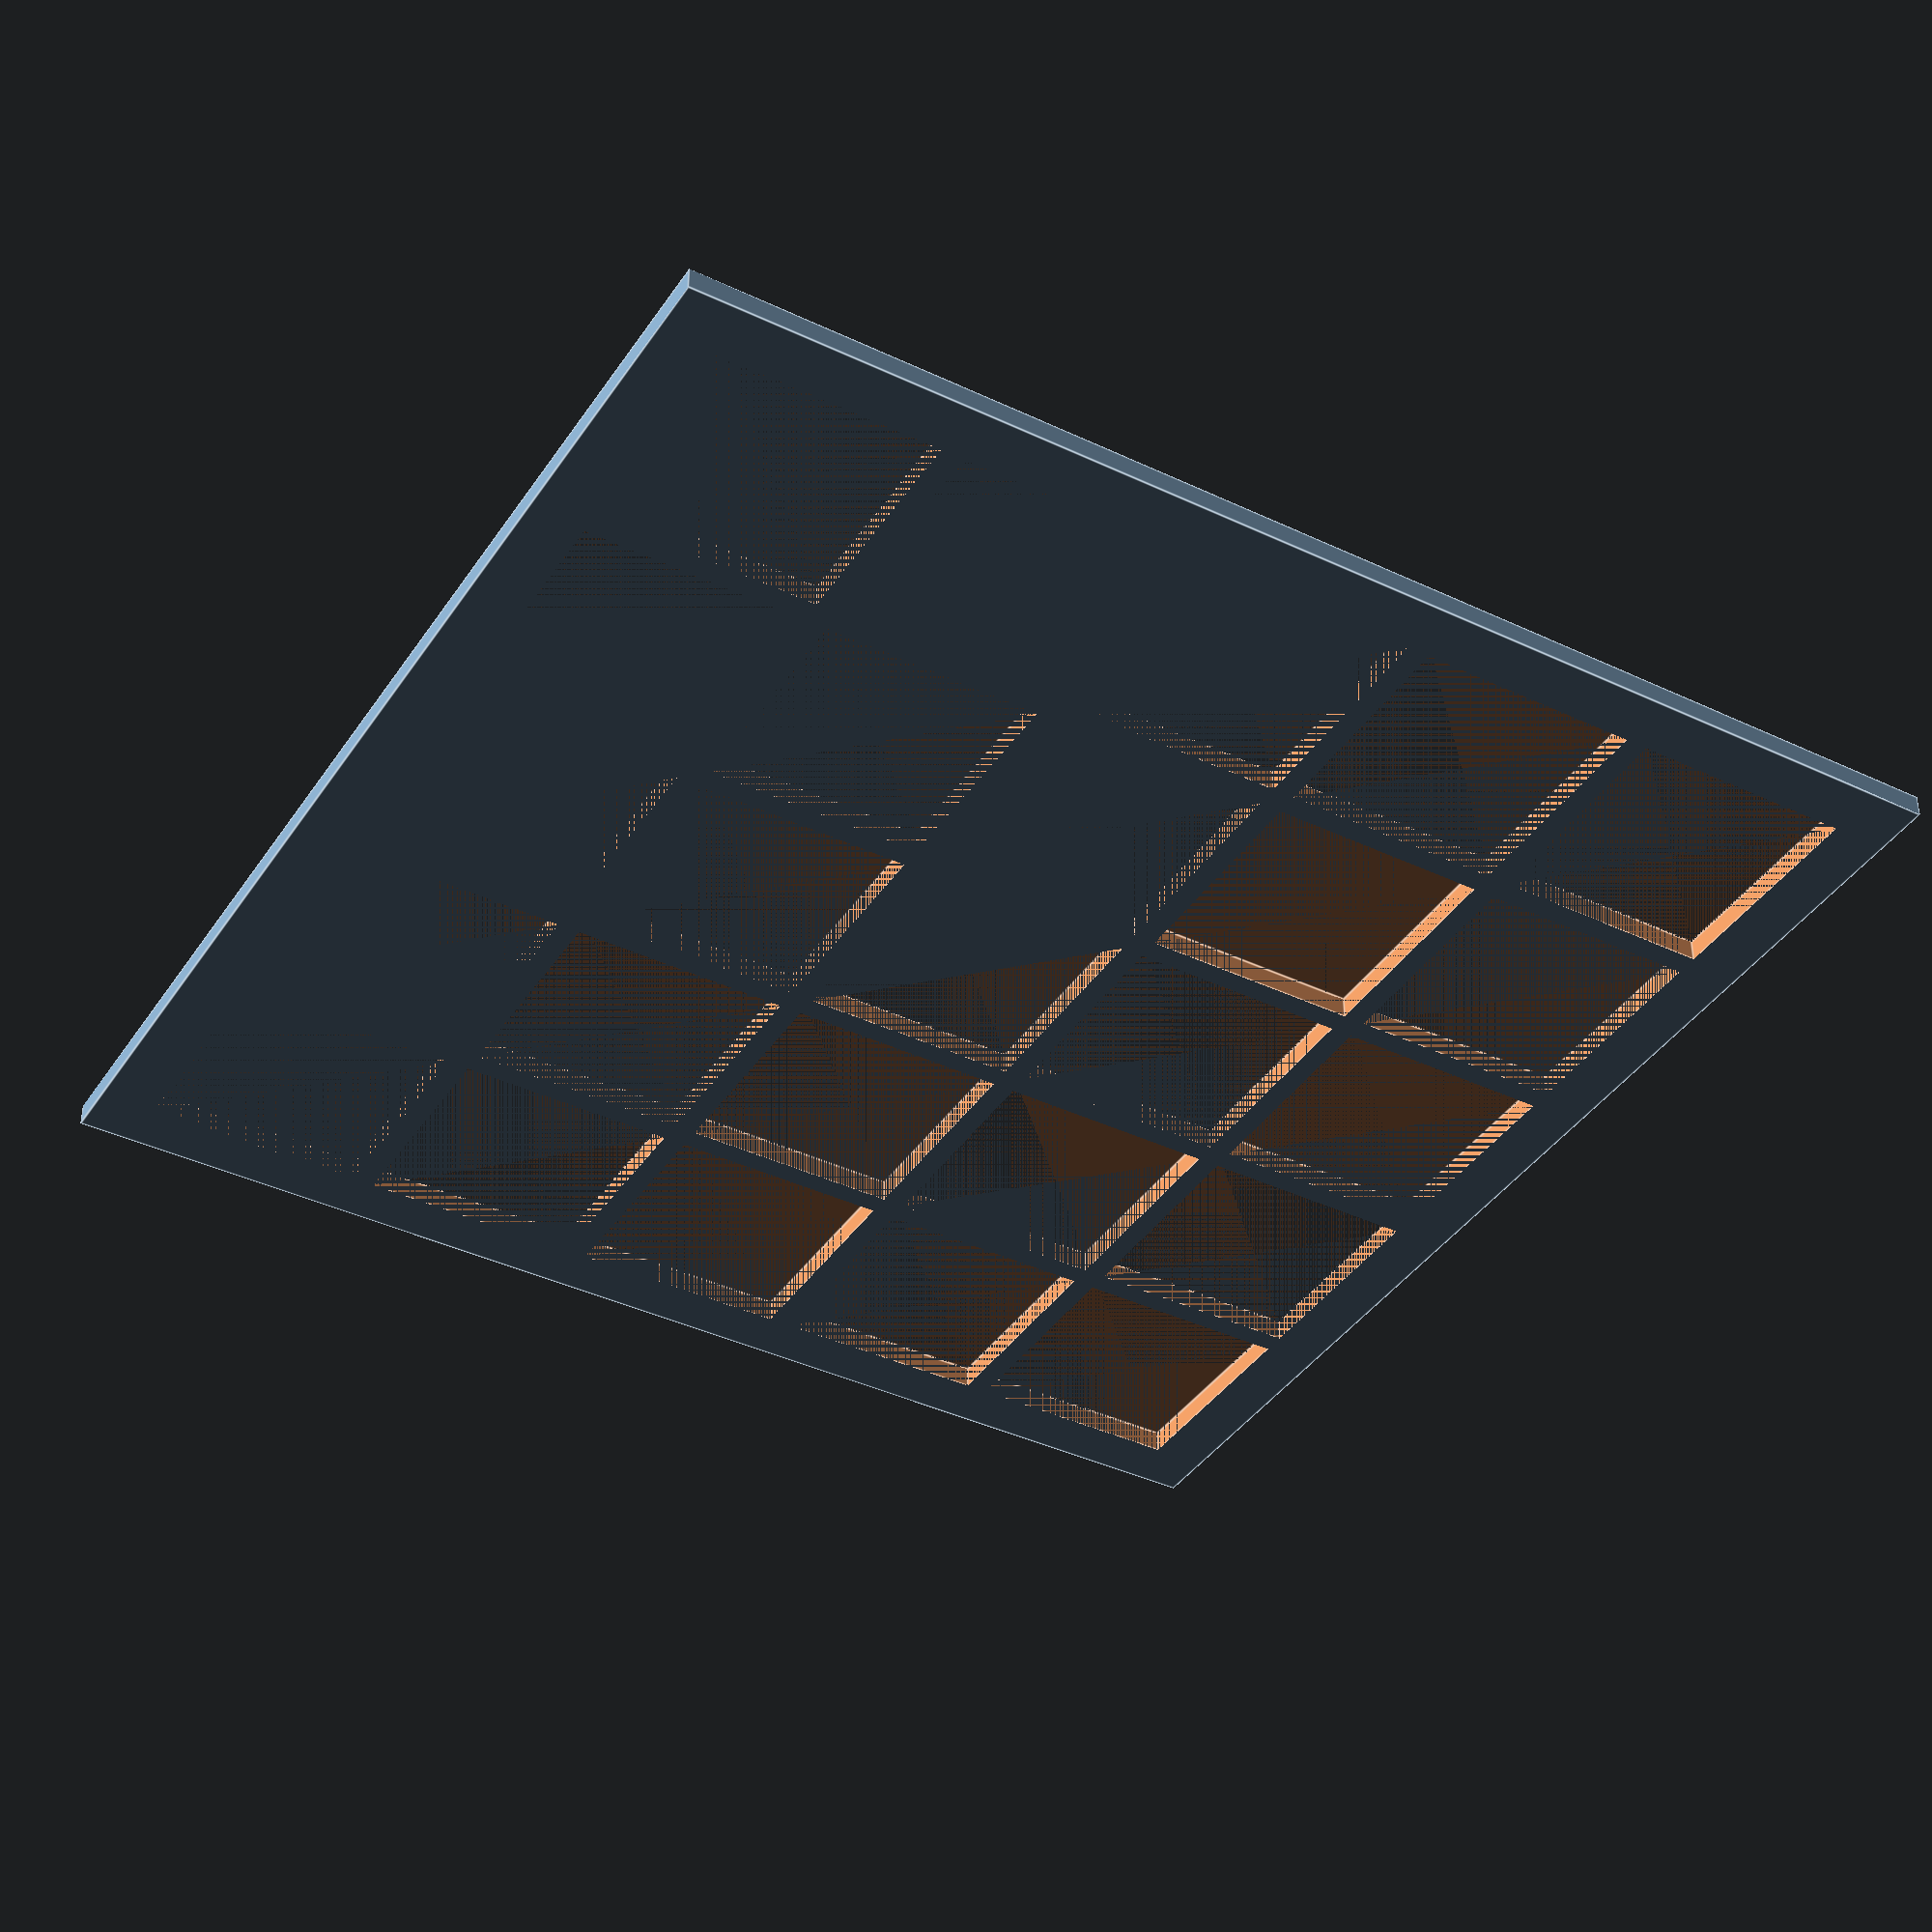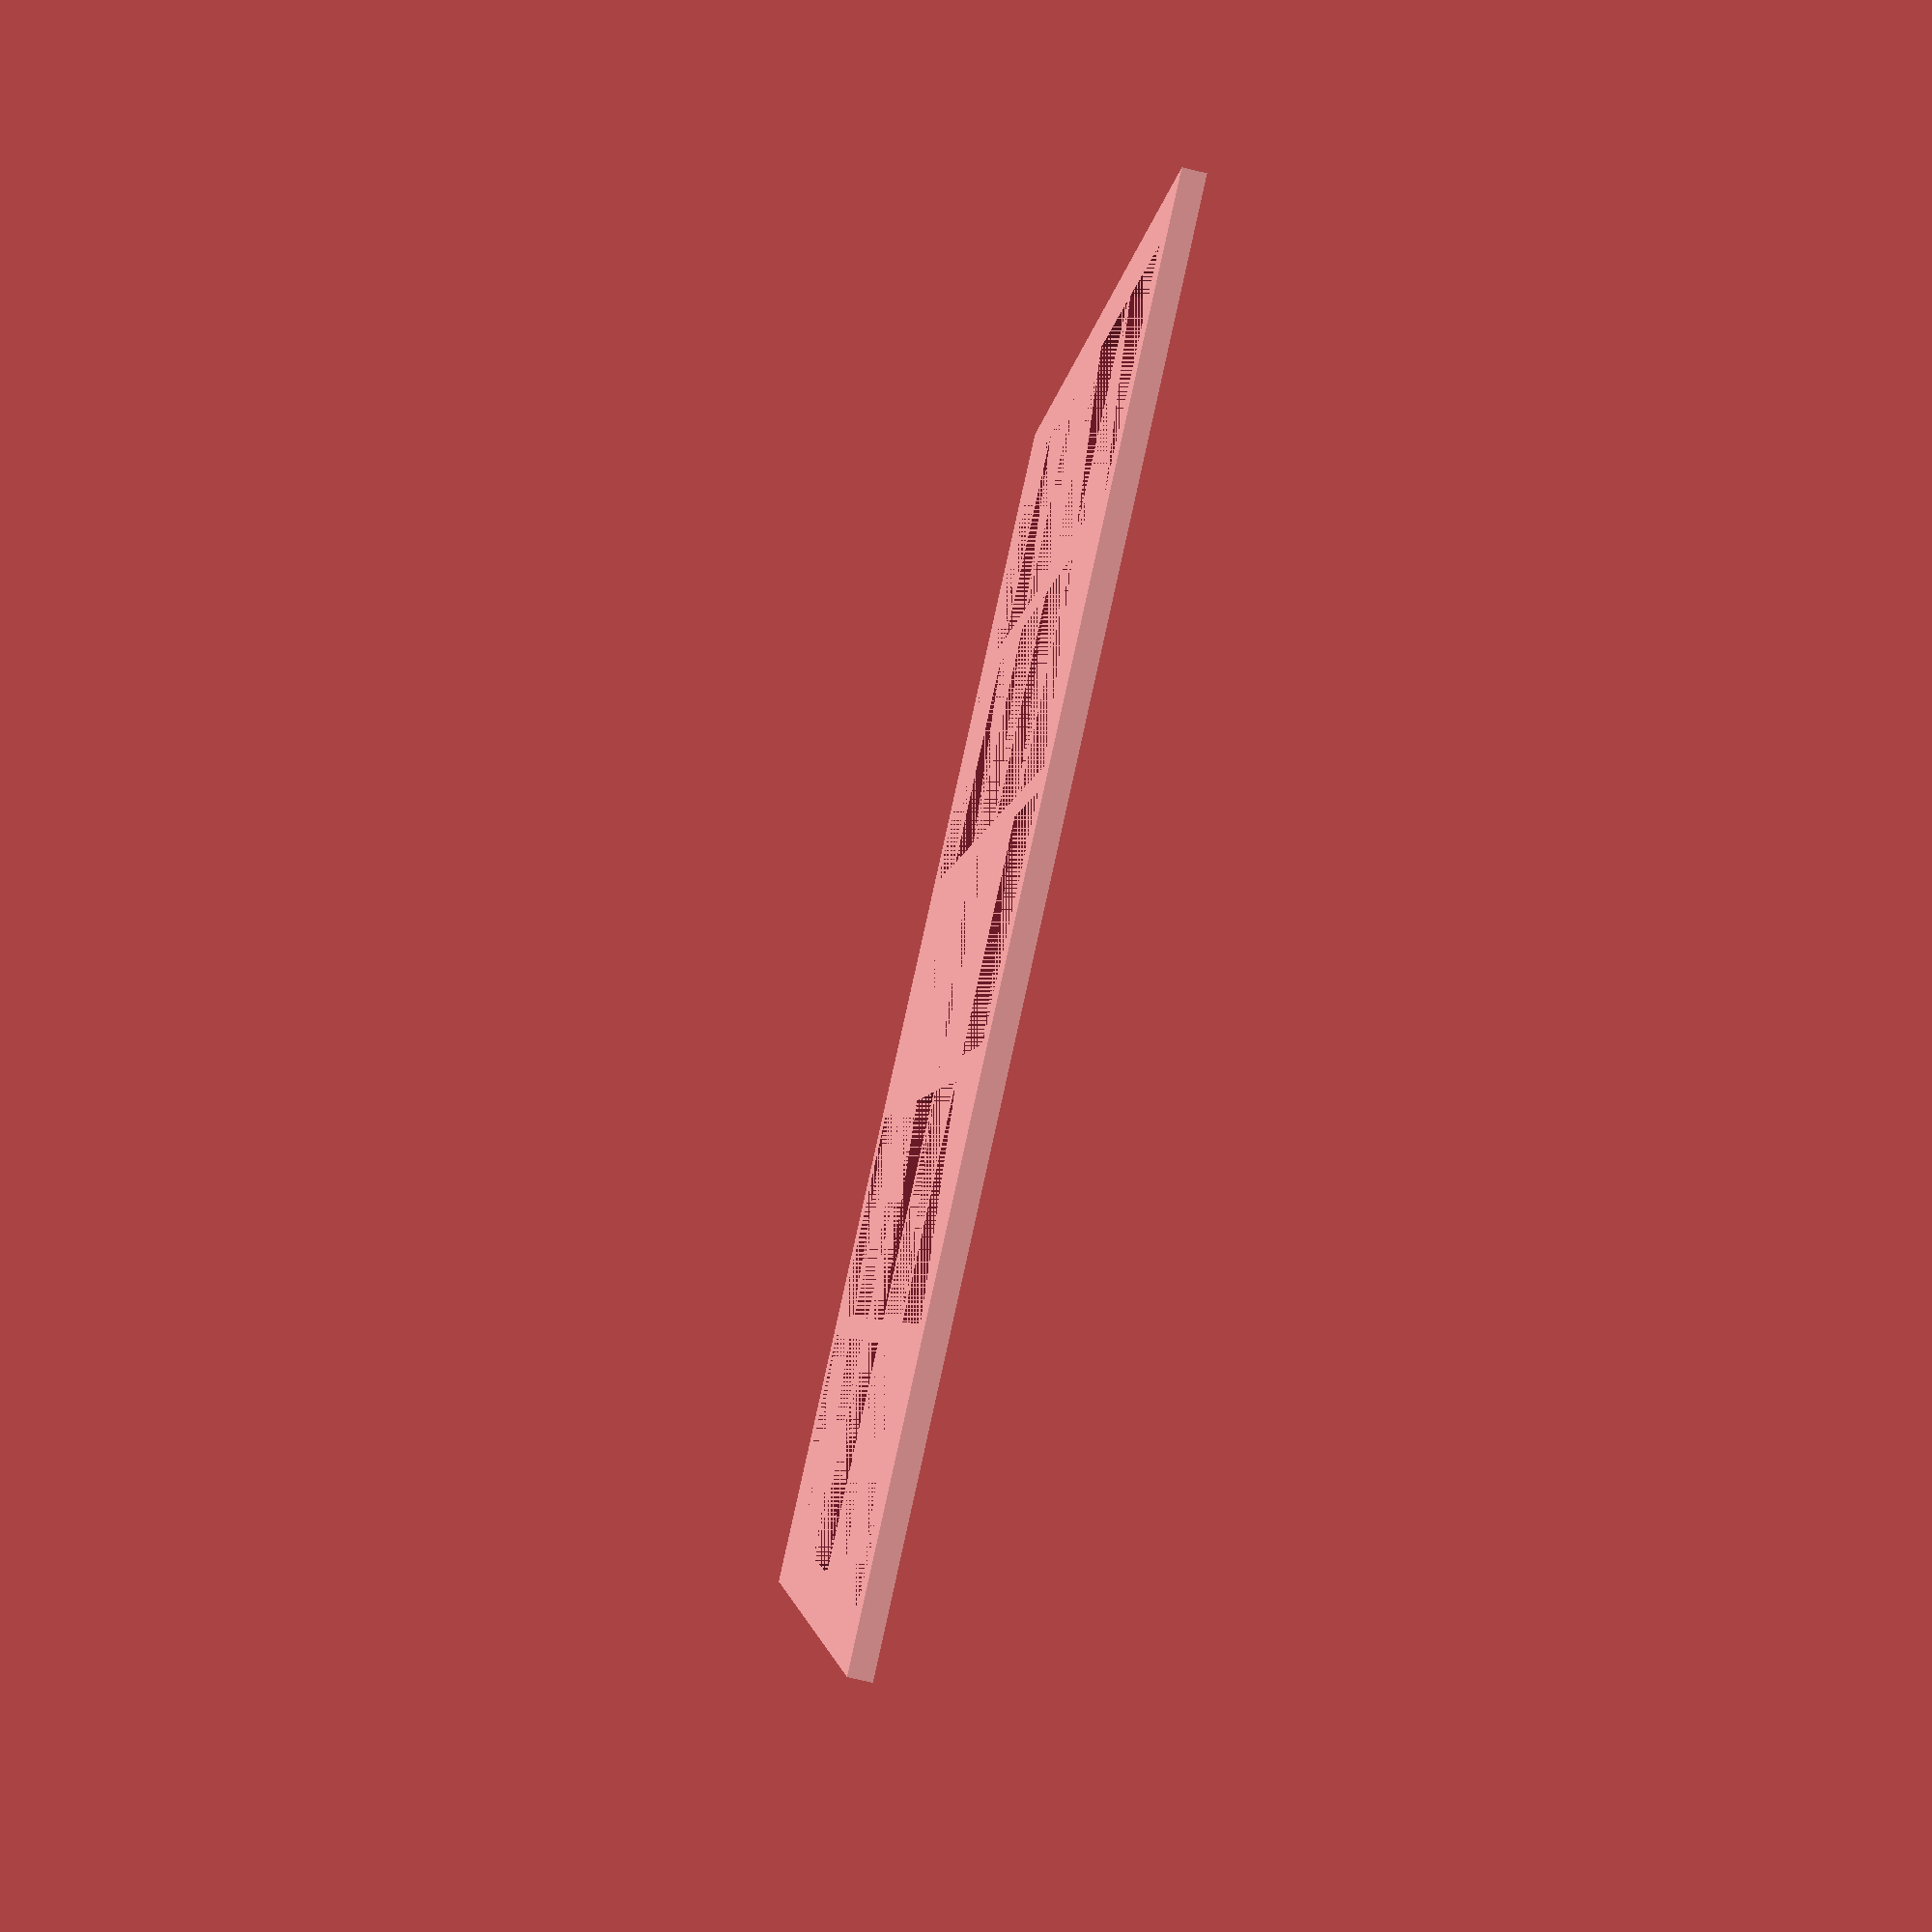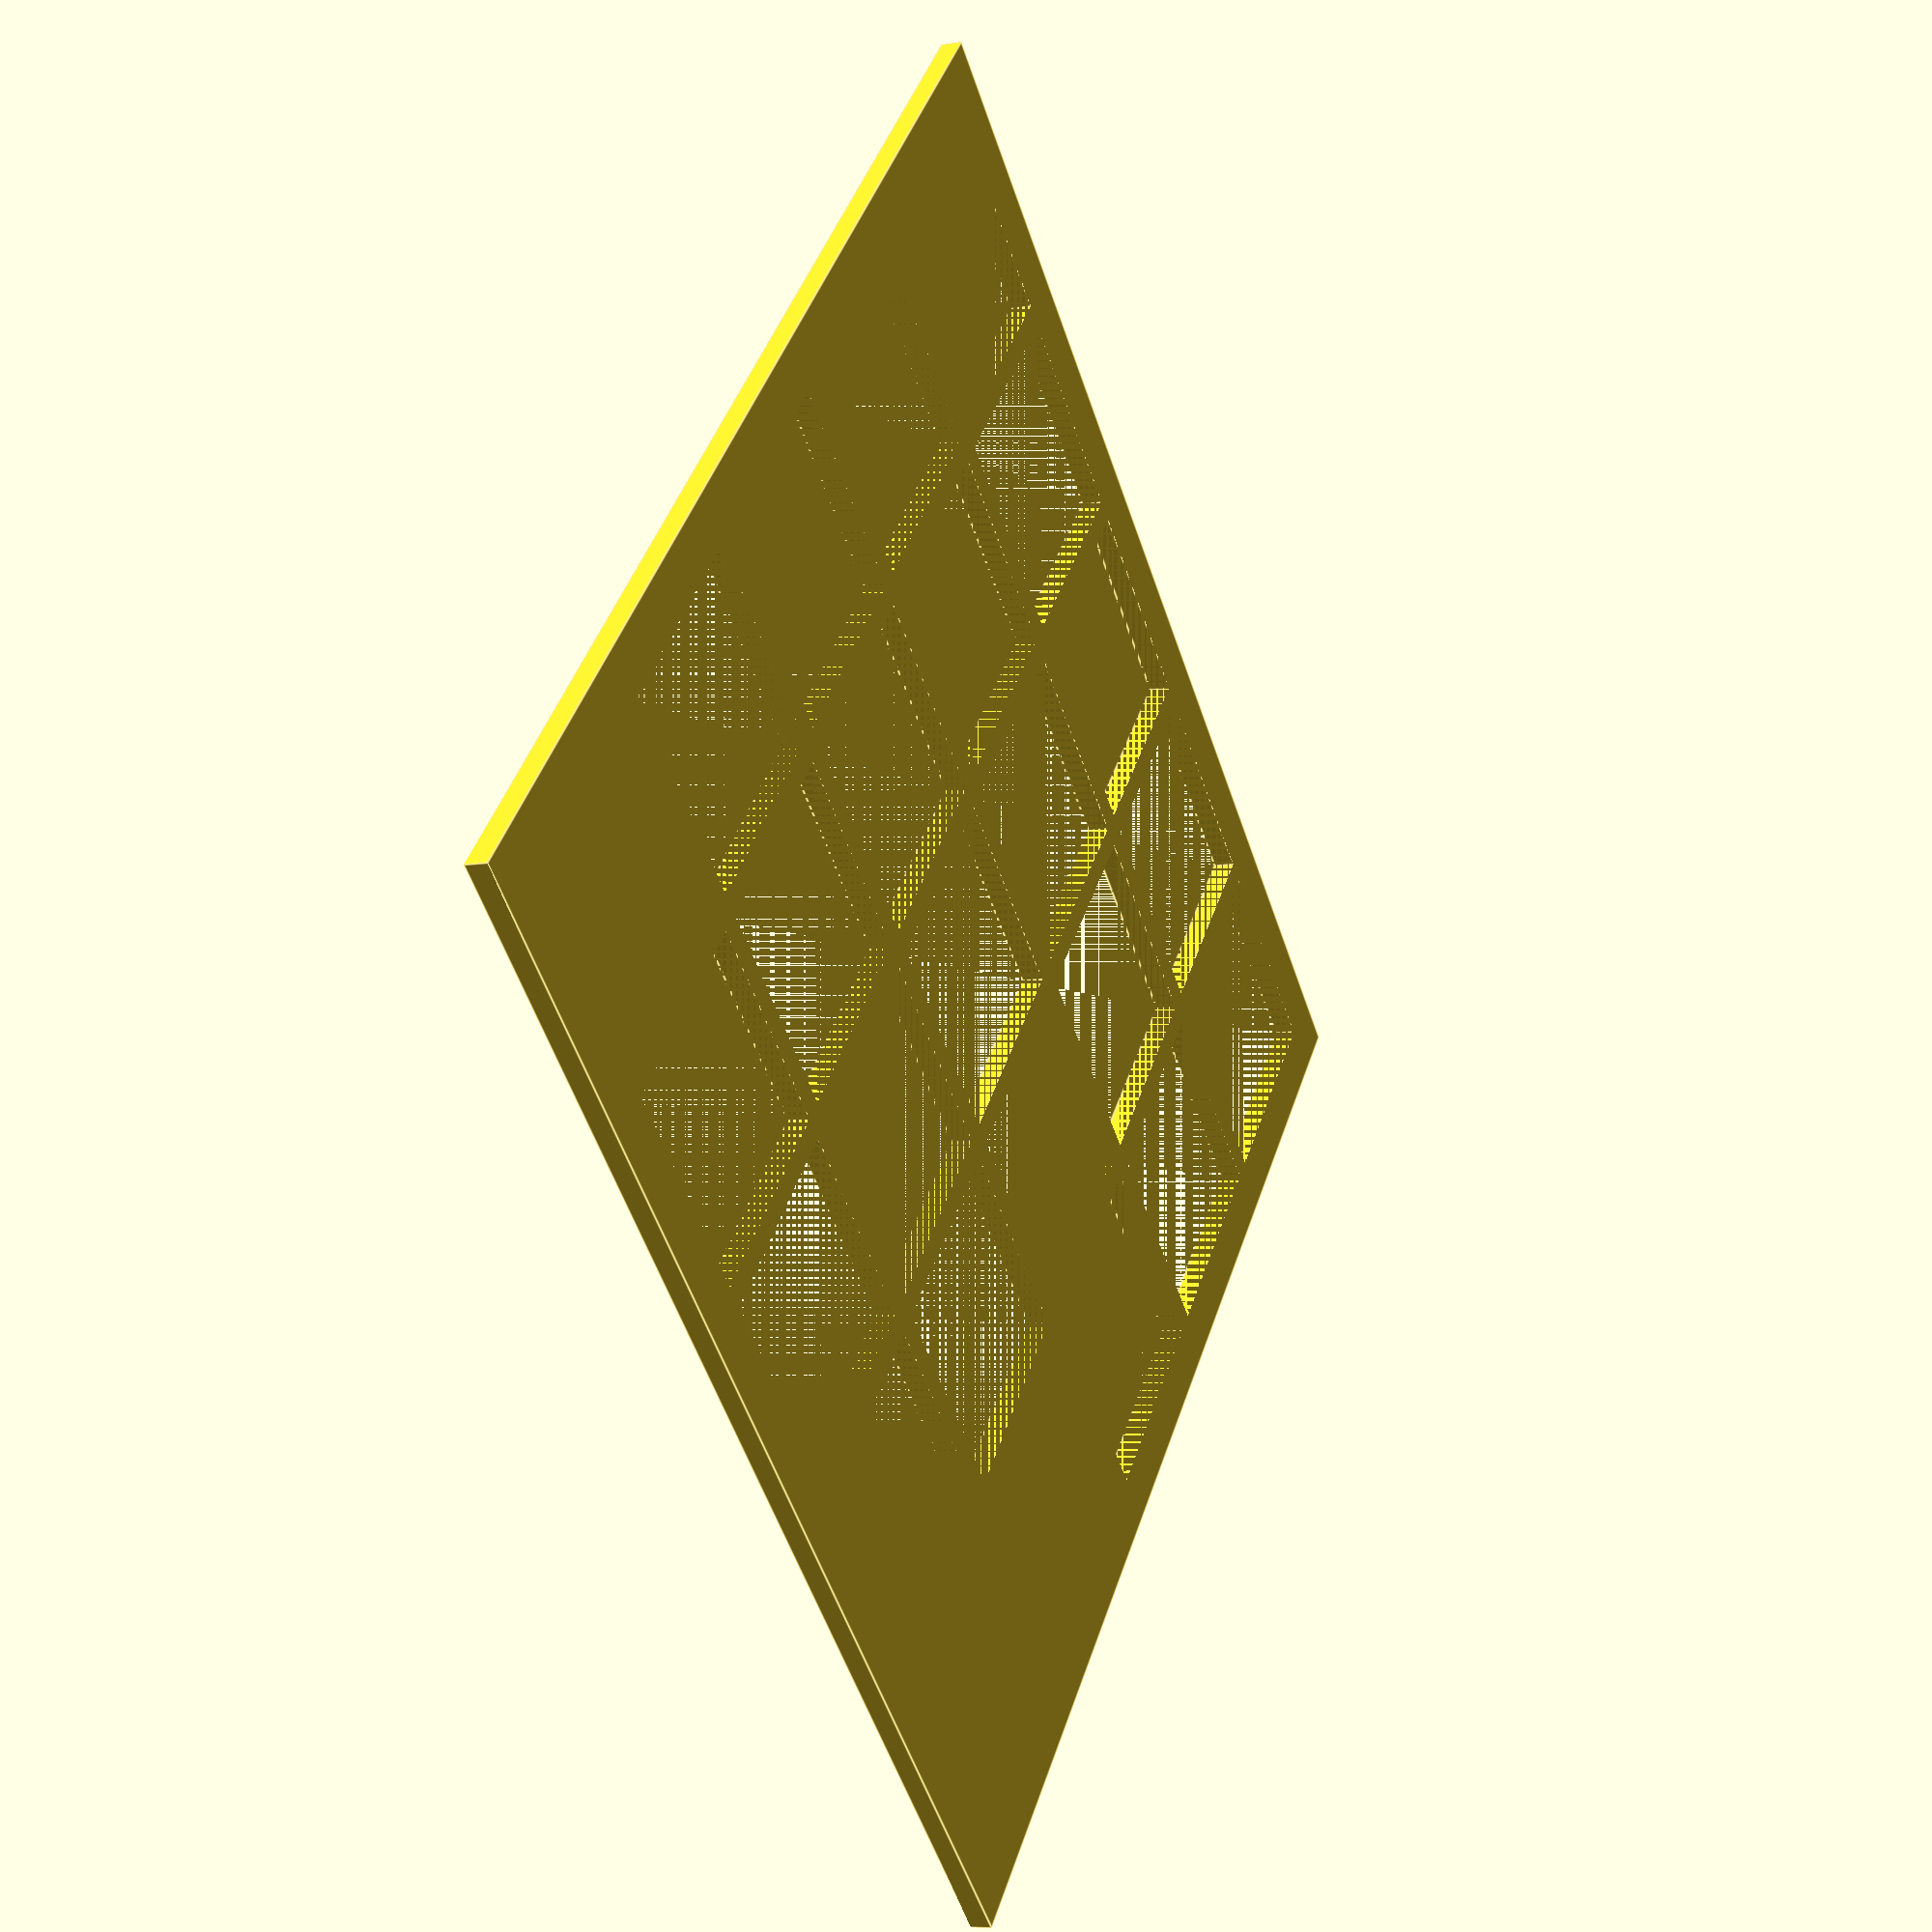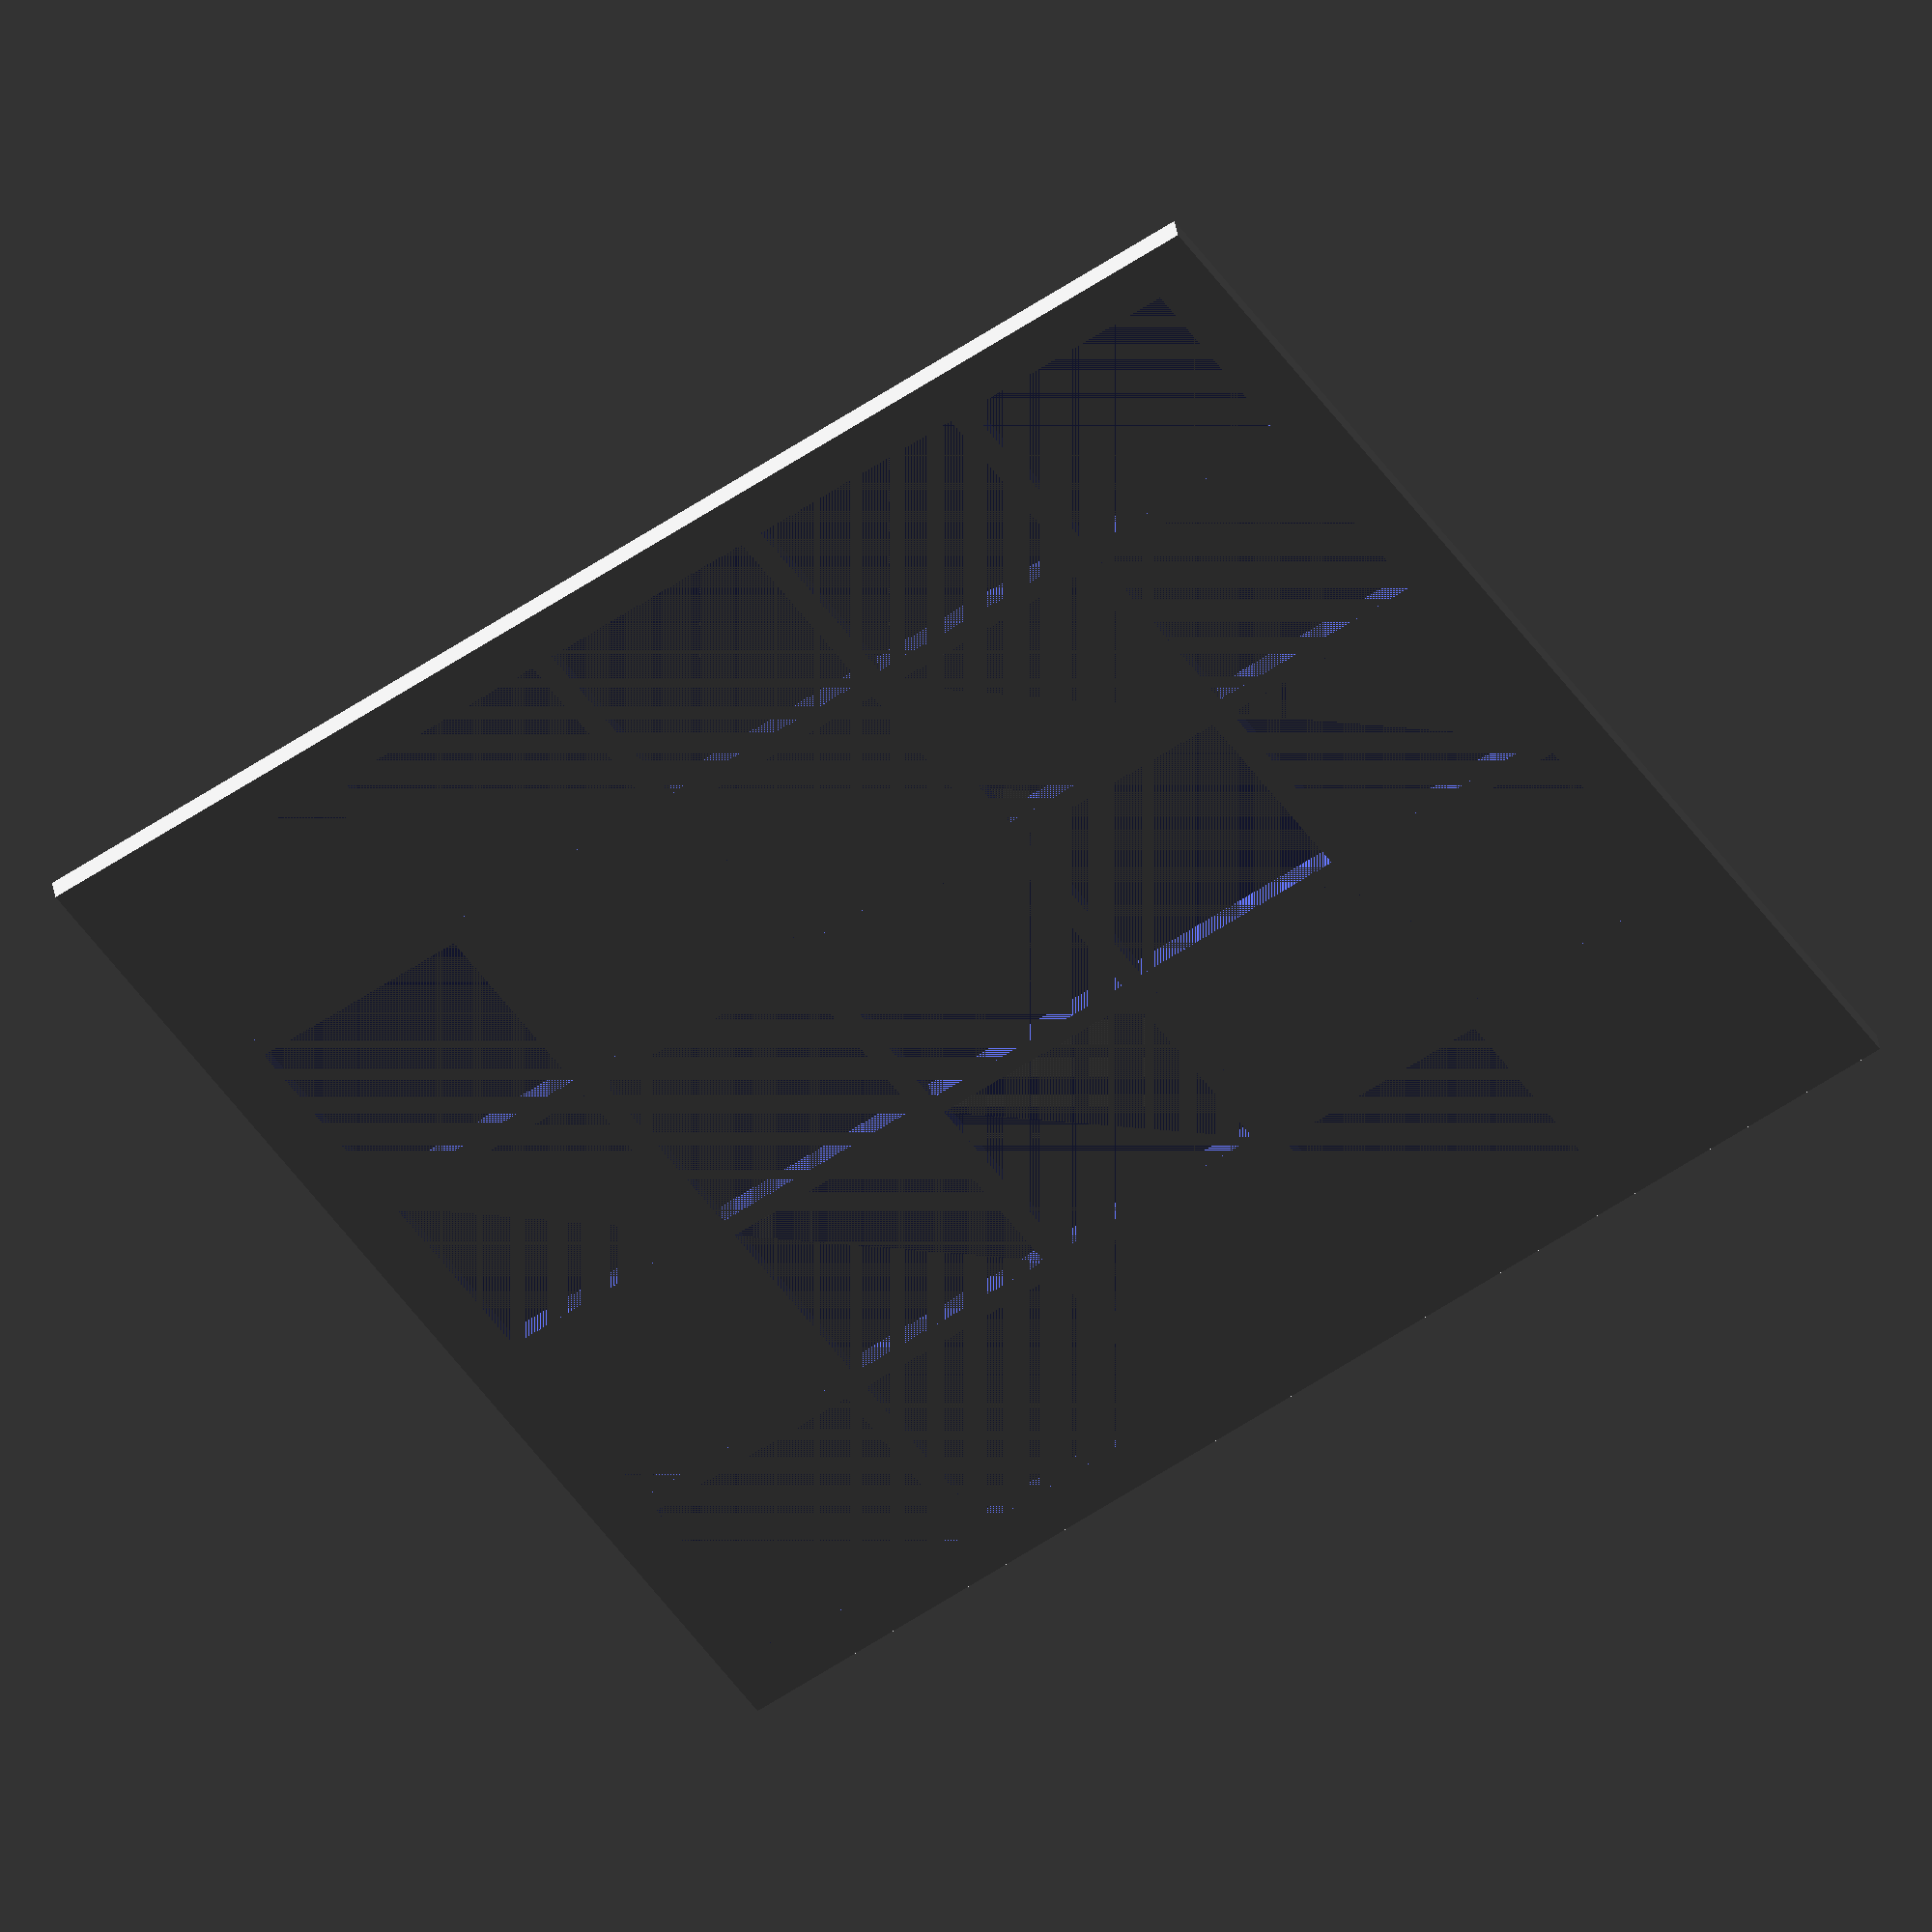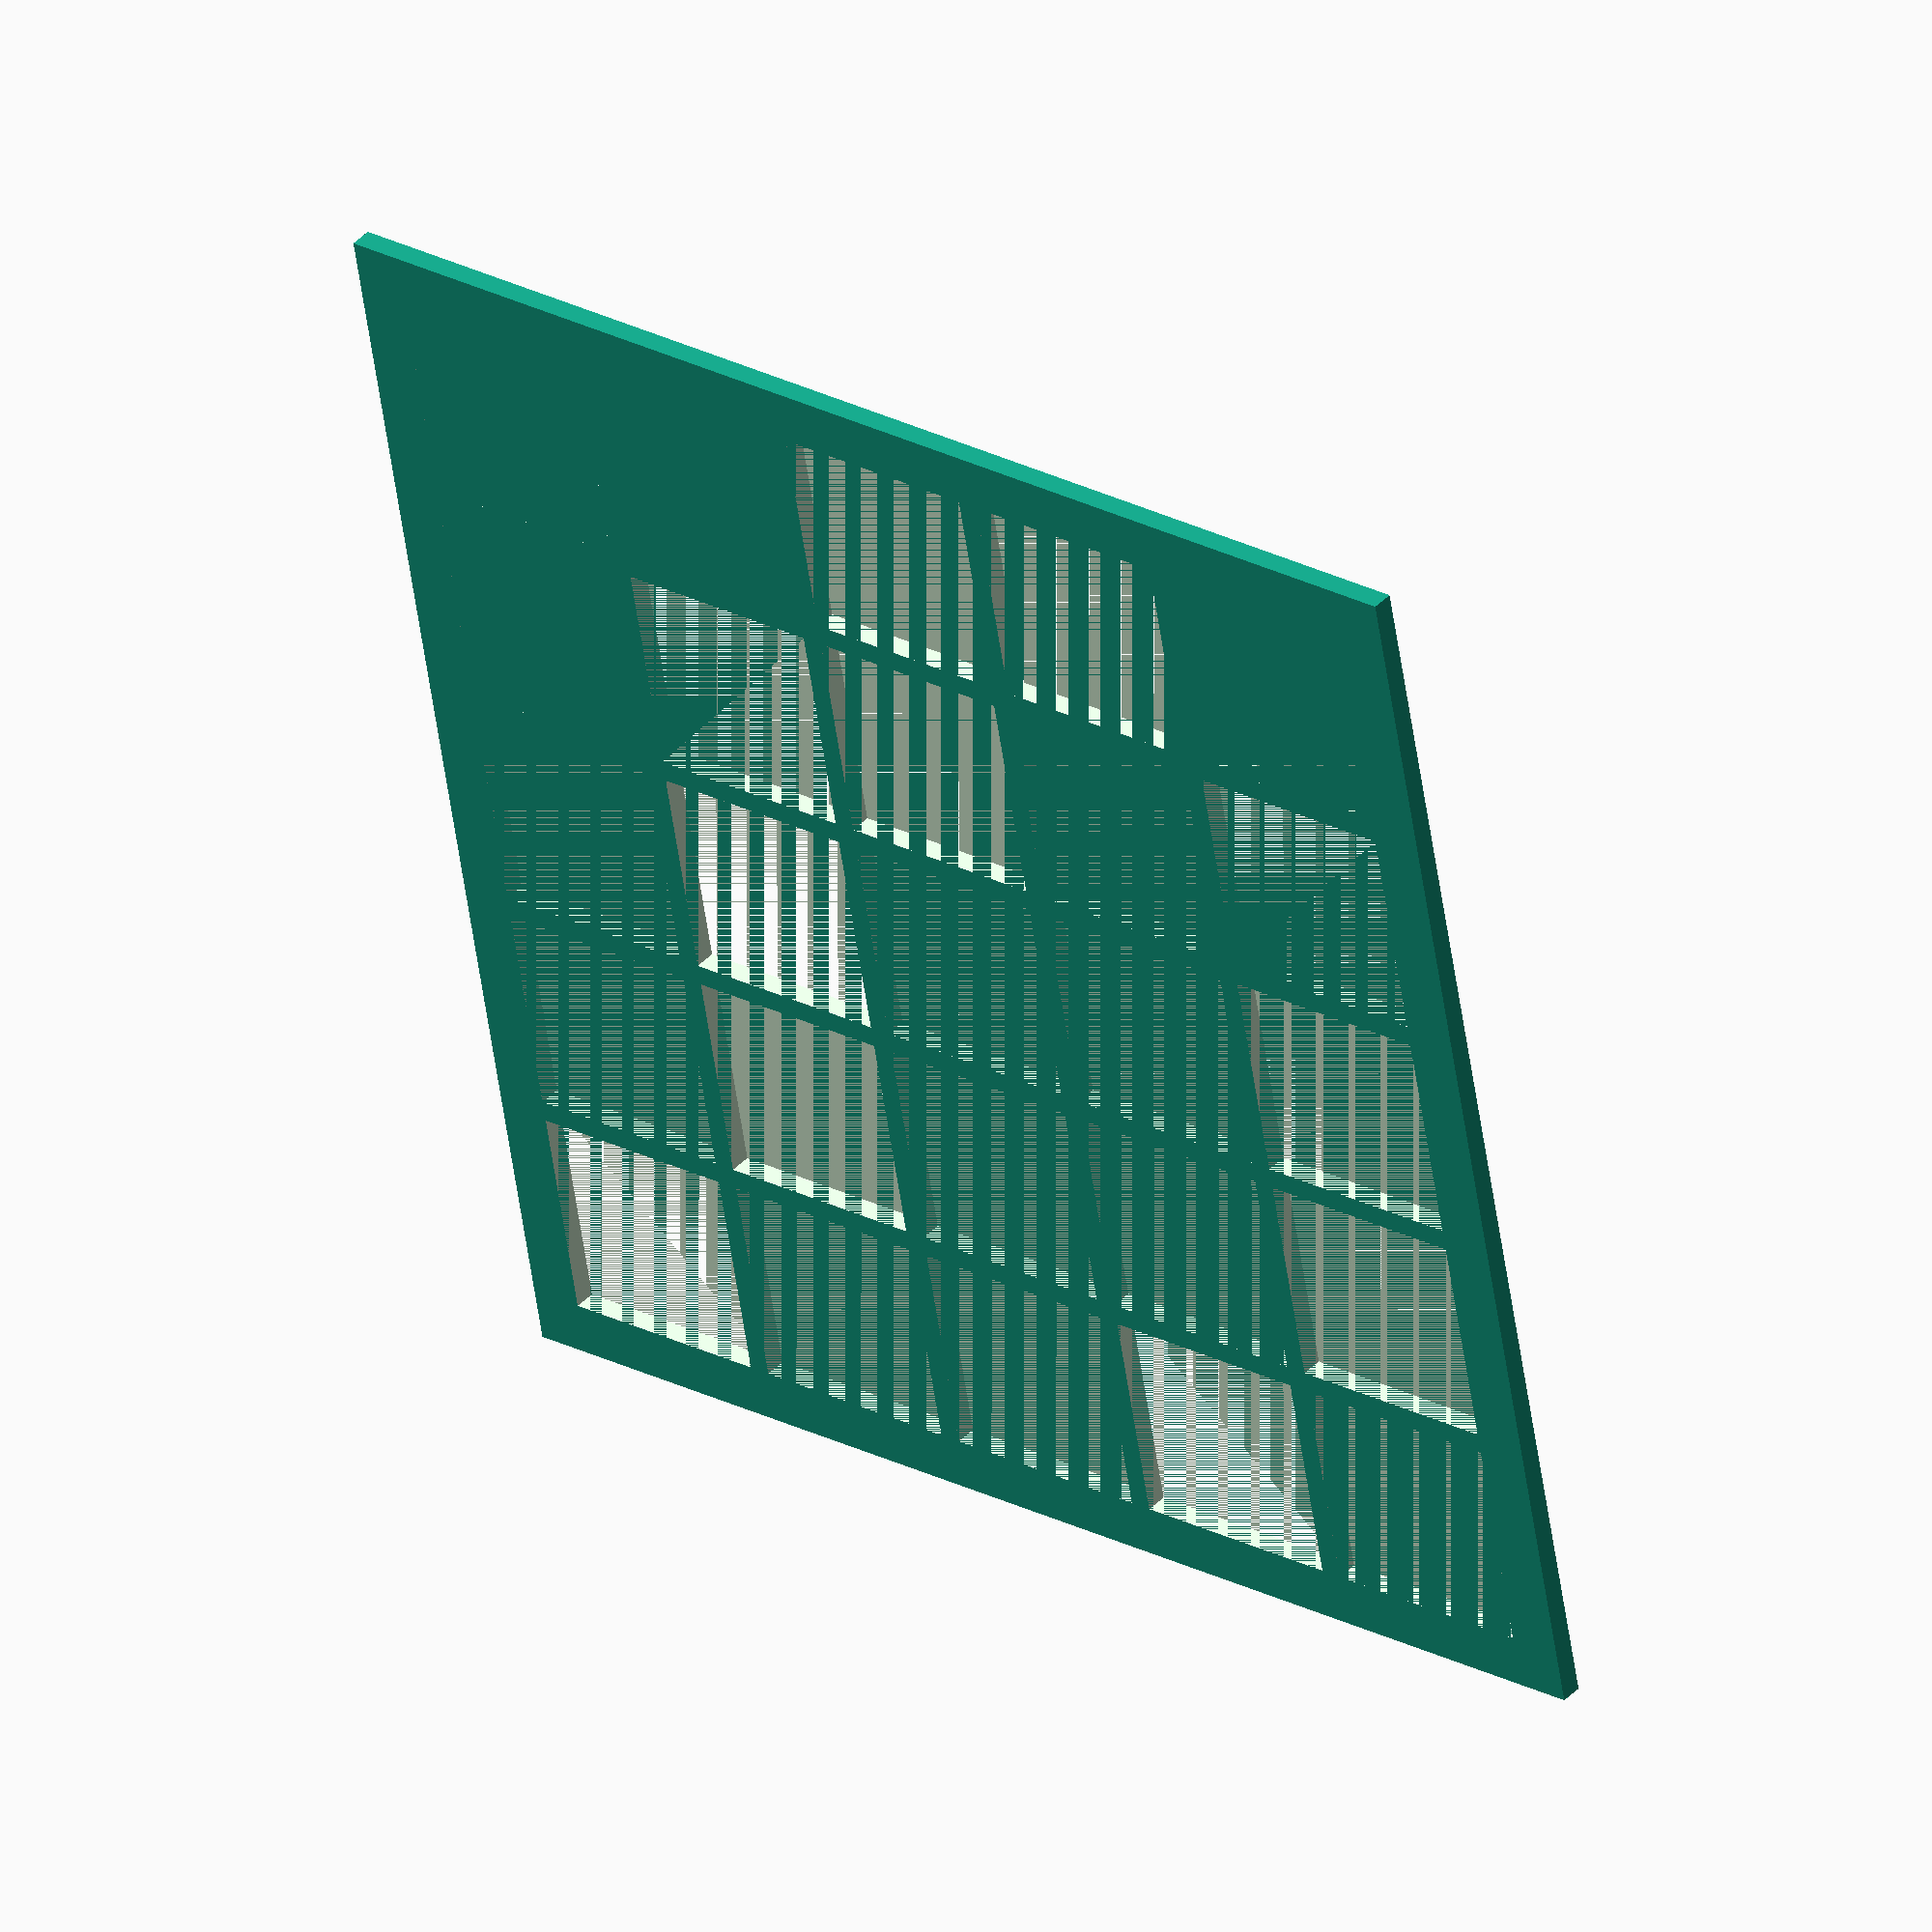
<openscad>
// Volcano Board
//
// A slotted board, shaped for Icehouse pieces.
// This is a "deluxe" board, with two separate meshes; a flat bottom part and a
// cutout top part.

width = 5;
height = 5;
render_top_part = true;

rotate([ -90, 0, 0 ]) {
  slot_width = 0.1 * width + 0.01 * (width - 1);
  slot_height = 0.1 * height + 0.01 * (height - 1);
  if (render_top_part) {
    translate([ 0, 0, 0.005 ]) difference() {
      cube([ slot_width + 0.025 * 2, slot_height + 0.025 * 2, 0.01 ],
           center = true);
      for (y = [0:height - 1]) {
        for (x = [0:width - 1]) {
          translate([
            -slot_width / 2 + 0.11 * x + 0.05,
            -slot_height / 2 + 0.11 * y + 0.05, 0
          ]) {
            cube([ 0.1, 0.1, 0.01 ], center = true);
          }
        }
      }
    }
  } else {
    translate([ 0, 0, -0.005 ])
        cube([ slot_width + 0.025 * 2, slot_height + 0.025 * 2, 0.01 ],
             center = true);
  }
}

</openscad>
<views>
elev=39.7 azim=0.3 roll=239.5 proj=p view=edges
elev=274.8 azim=274.8 roll=12.5 proj=p view=solid
elev=318.0 azim=70.9 roll=16.9 proj=p view=edges
elev=45.5 azim=169.6 roll=31.6 proj=o view=solid
elev=335.2 azim=257.4 roll=310.3 proj=o view=solid
</views>
